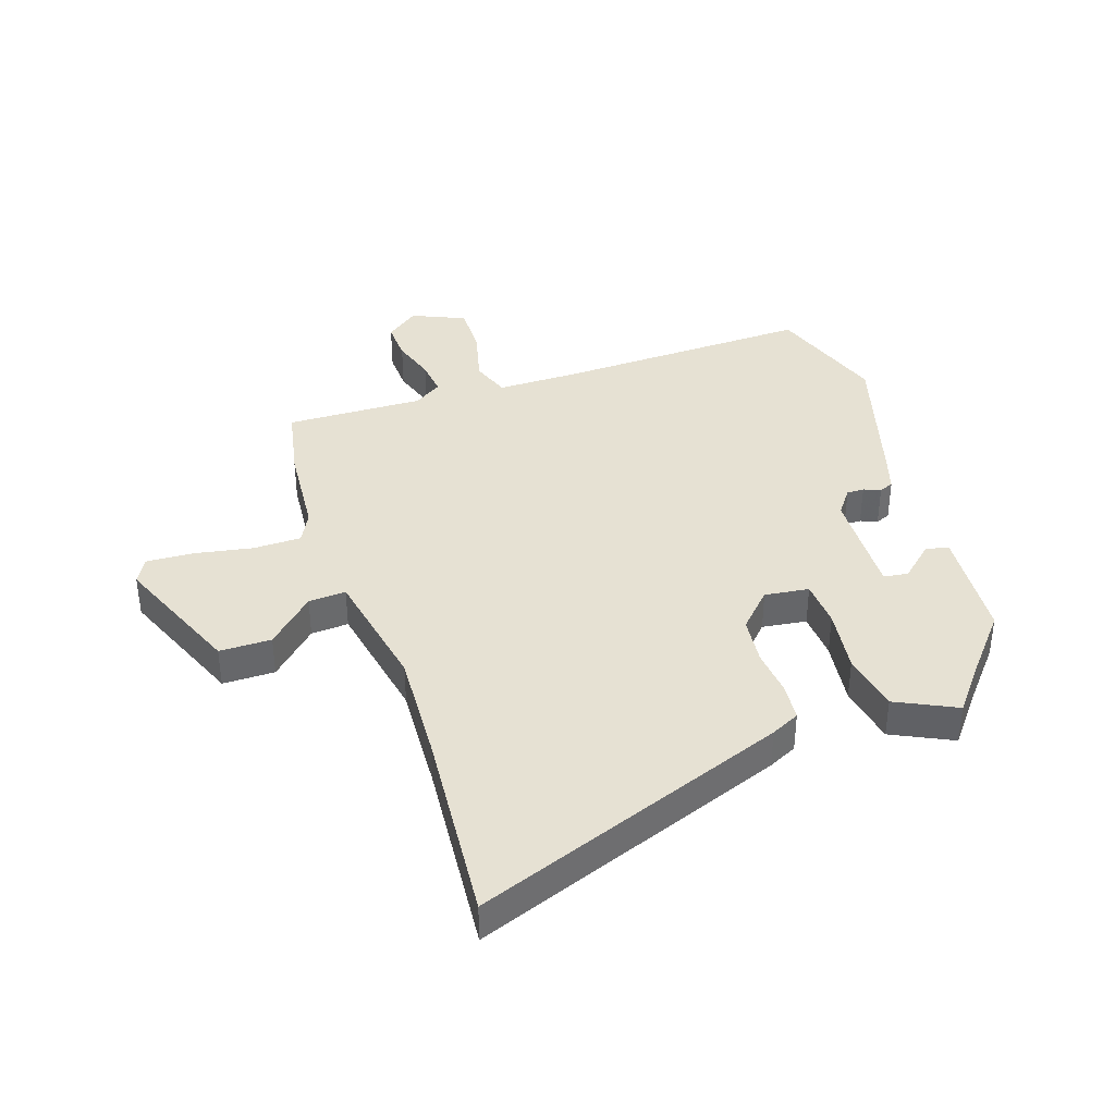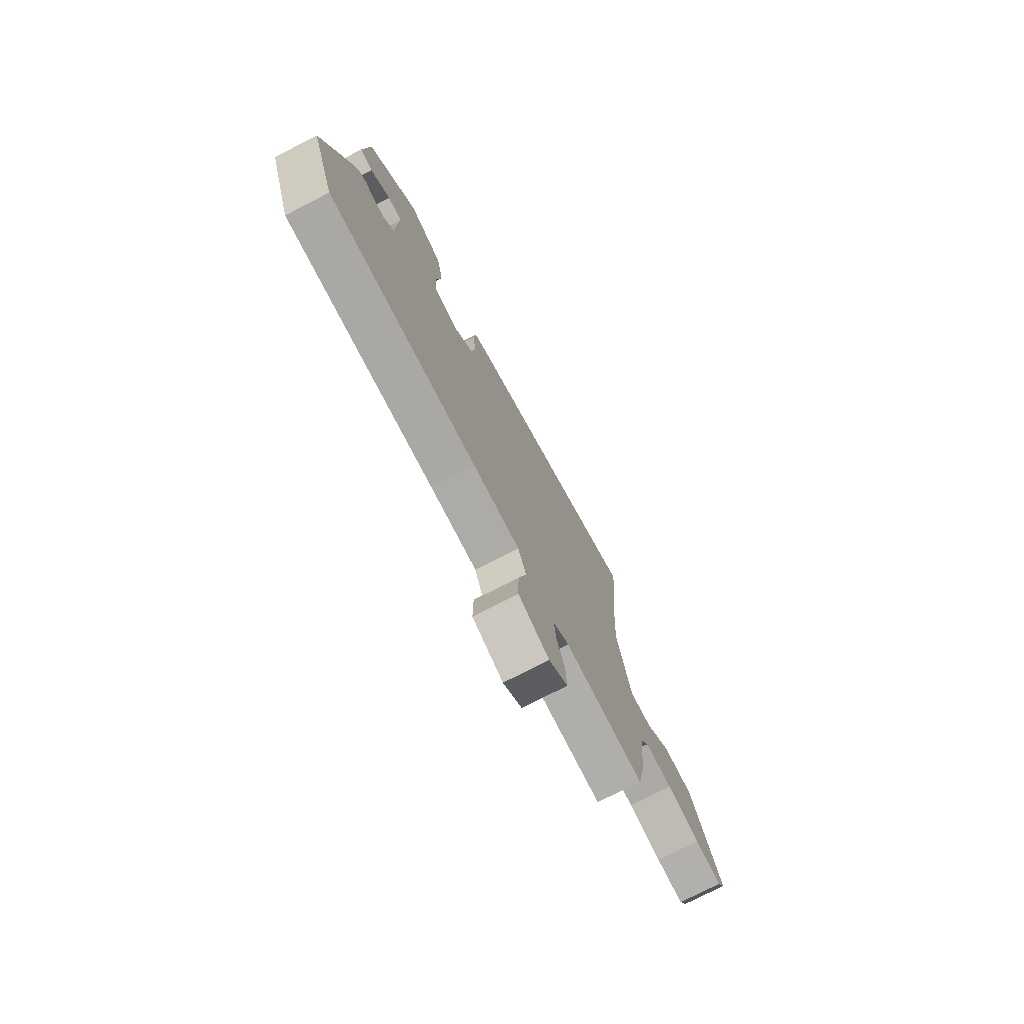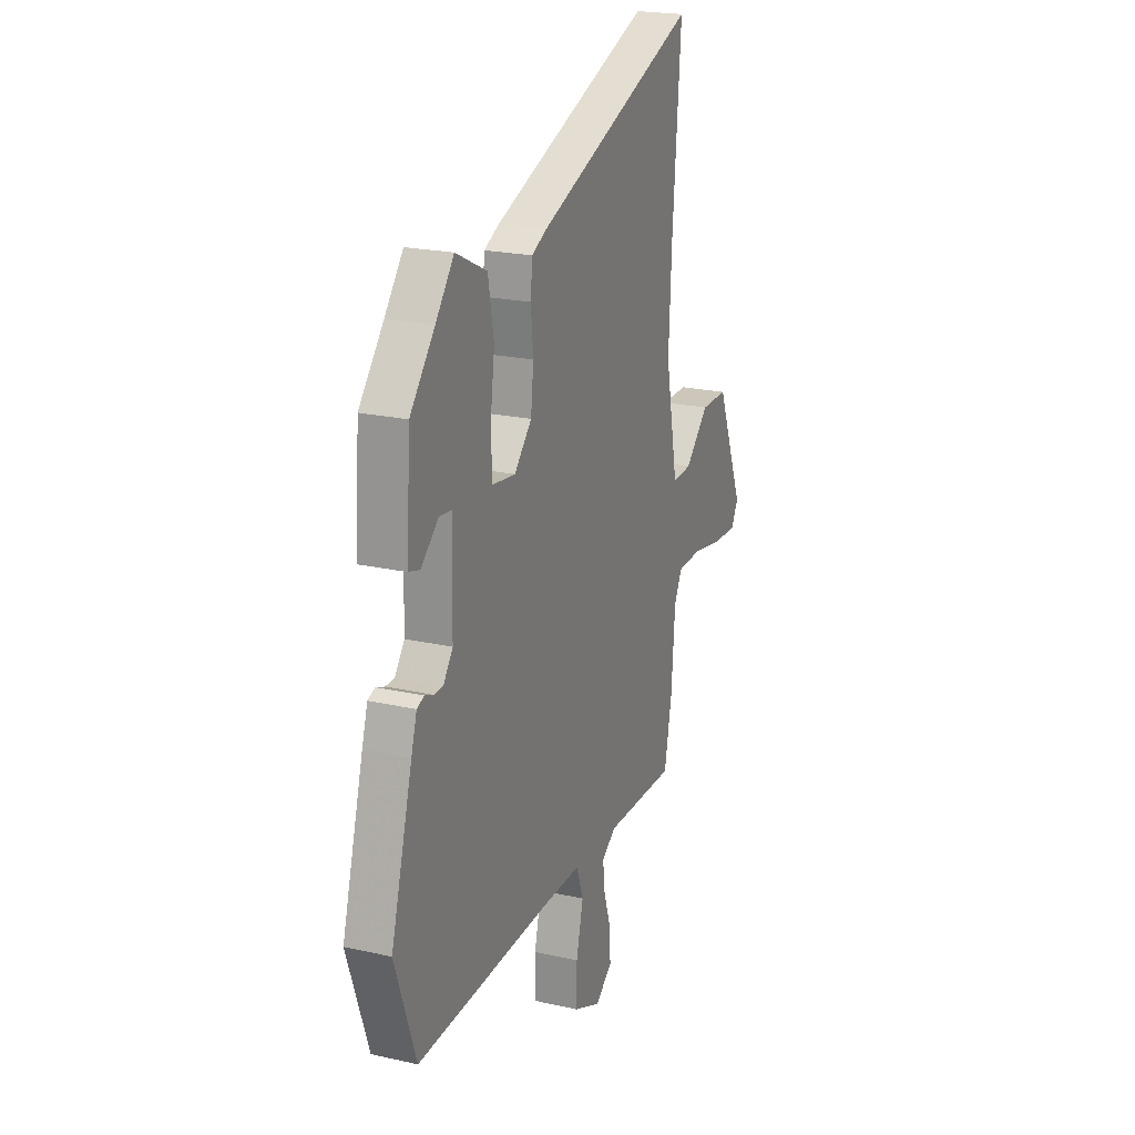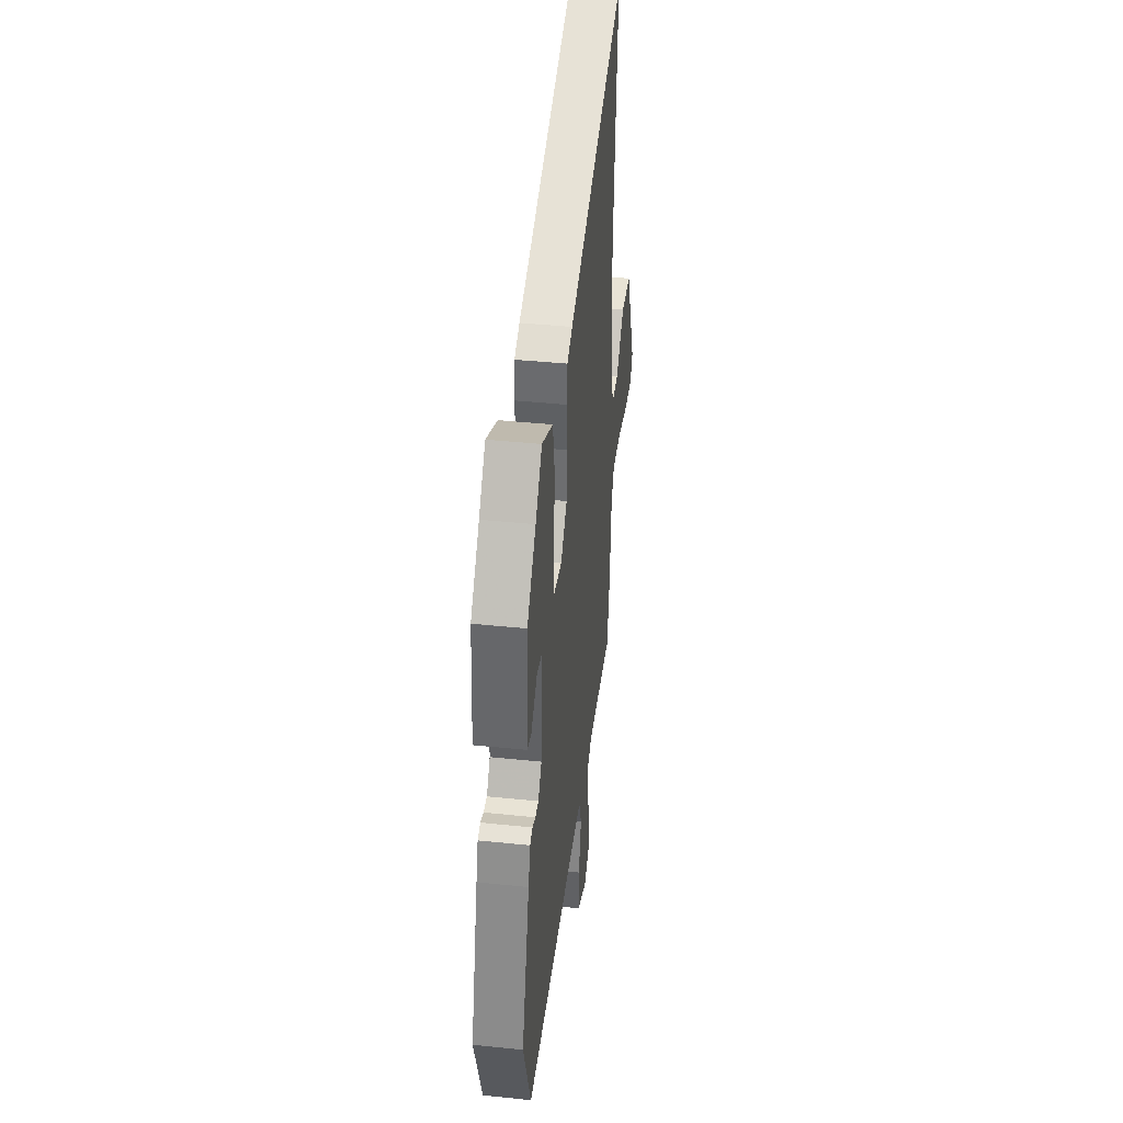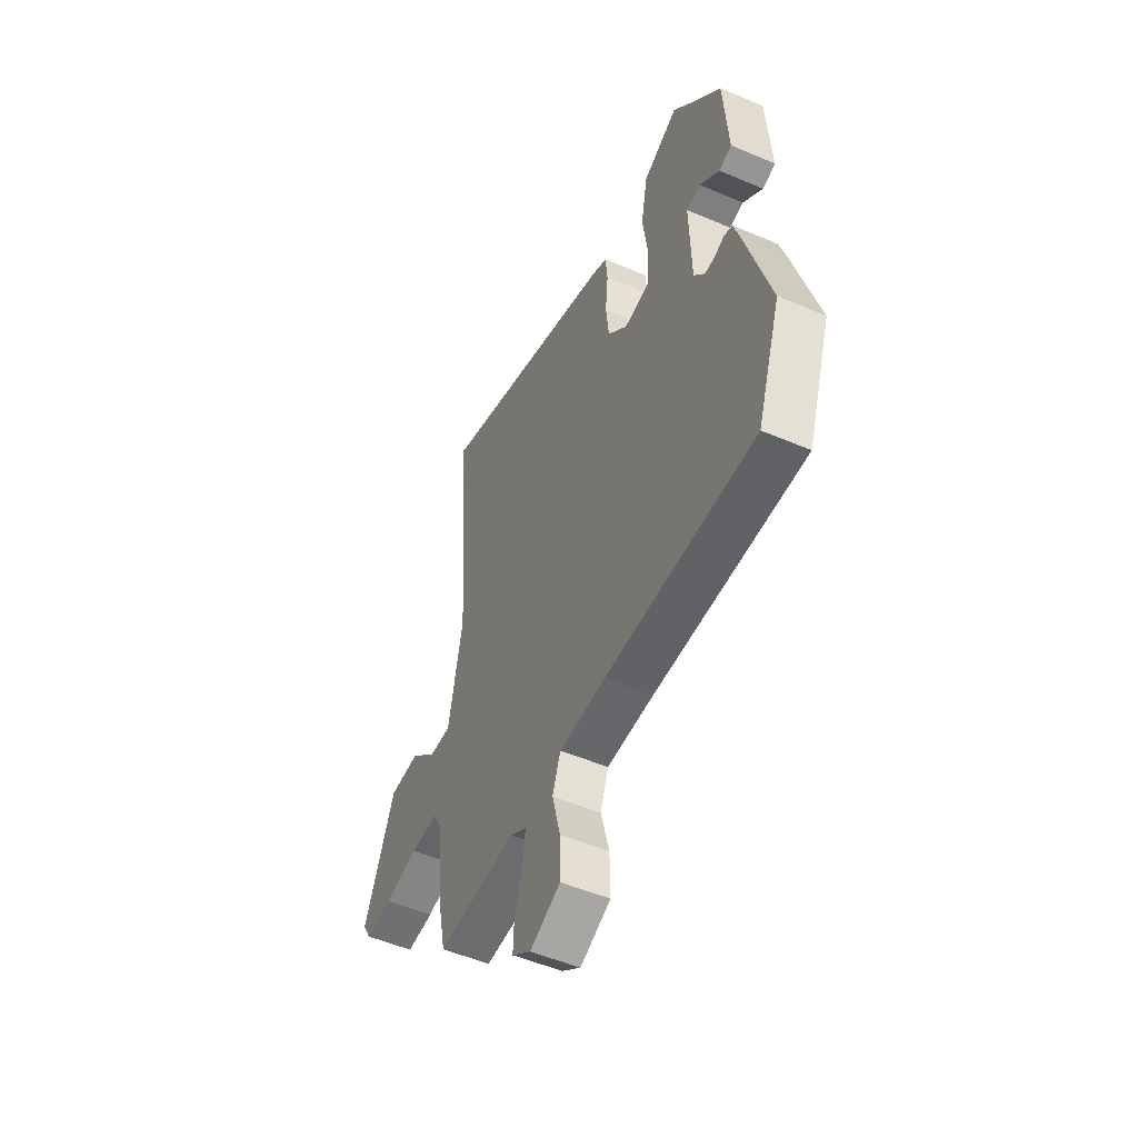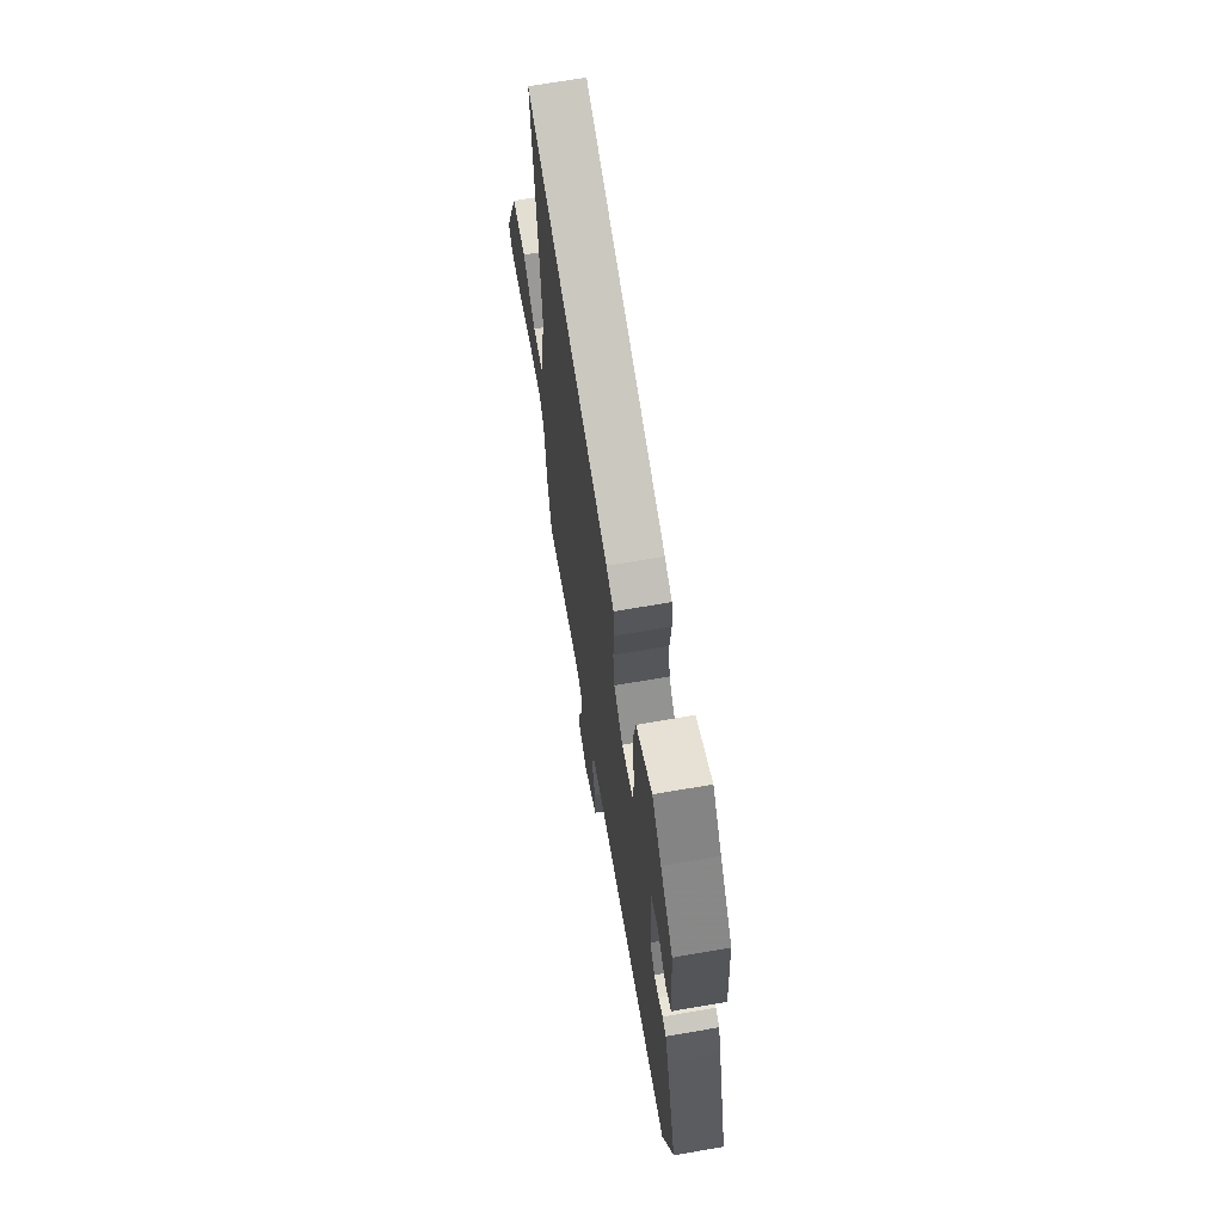
<metadata>
{"format":"obj","ext":"obj","renderer":"f3d","projection":"perspective","resolution":1024,"background":"white","views":[{"elev":38.7,"azim":-18.5,"up":"+Y"},{"elev":-76.4,"azim":117.1,"up":"+Z"},{"elev":21.5,"azim":111.8,"up":"+Z"},{"elev":41.1,"azim":97.2,"up":"+Z"},{"elev":-52.2,"azim":65.3,"up":"+Z"},{"elev":67.8,"azim":80.1,"up":"+Z"}]}
</metadata>
<code>
v 0.555 0.07 -0.342
v 0.485 0.07 -0.544
v 0.043 0.07 -0.531
v -0.095 0.07 -0.531
v -0.119 0.07 -0.597
v -0.095 0.07 -0.693
v -0.094 0.07 -0.78
v -0.185 0.07 -0.82
v -0.241 0.07 -0.777
v -0.238 0.07 -0.709
v -0.214 0.07 -0.634
v -0.207 0.07 -0.572
v -0.255 0.07 -0.54
v -0.491 0.07 -0.546
v -0.516 0.07 -0.421
v -0.529 0.07 -0.261
v -0.556 0.07 -0.209
v -0.638 0.07 -0.208
v -0.737 0.07 -0.226
v -0.818 0.07 -0.23
v -0.842 0.07 -0.187
v -0.751 0.07 0.035
v -0.662 0.07 0.035
v -0.583 0.07 -0.041
v -0.519 0.07 -0.045
v -0.478 0.07 0.169
v -0.488 0.07 0.357
v -0.516 0.07 0.697
v 0.022 0.07 0.495
v 0.071 0.07 0.471
v 0.077 0.07 0.408
v 0.069 0.07 0.325
v 0.078 0.07 0.243
v 0.136 0.07 0.182
v 0.212 0.07 0.192
v 0.217 0.07 0.273
v 0.202 0.07 0.385
v 0.221 0.07 0.487
v 0.324 0.07 0.537
v 0.385 0.07 0.46
v 0.467 0.07 0.362
v 0.481 0.07 0.166
v 0.443 0.07 0.155
v 0.385 0.07 0.207
v 0.343 0.07 0.201
v 0.349 0.07 0.012
v 0.381 0.07 -0.031
v 0.411 0.07 -0.031
v 0.44 0.07 -0.02
v 0.464 0.07 -0.029
v 0.483 0.07 -0.09
v 0.555 0 -0.342
v 0.485 0 -0.544
v 0.043 0 -0.531
v -0.095 0 -0.531
v -0.119 0 -0.597
v -0.095 0 -0.693
v -0.094 0 -0.78
v -0.185 0 -0.82
v -0.241 0 -0.777
v -0.238 0 -0.709
v -0.214 0 -0.634
v -0.207 0 -0.572
v -0.255 0 -0.54
v -0.491 0 -0.546
v -0.516 0 -0.421
v -0.529 0 -0.261
v -0.556 0 -0.209
v -0.638 0 -0.208
v -0.737 0 -0.226
v -0.818 0 -0.23
v -0.842 0 -0.187
v -0.751 0 0.035
v -0.662 0 0.035
v -0.583 0 -0.041
v -0.519 0 -0.045
v -0.478 0 0.169
v -0.488 0 0.357
v -0.516 0 0.697
v 0.022 0 0.495
v 0.071 0 0.471
v 0.077 0 0.408
v 0.069 0 0.325
v 0.078 0 0.243
v 0.136 0 0.182
v 0.212 0 0.192
v 0.217 0 0.273
v 0.202 0 0.385
v 0.221 0 0.487
v 0.324 0 0.537
v 0.385 0 0.46
v 0.467 0 0.362
v 0.481 0 0.166
v 0.443 0 0.155
v 0.385 0 0.207
v 0.343 0 0.201
v 0.349 0 0.012
v 0.381 0 -0.031
v 0.411 0 -0.031
v 0.44 0 -0.02
v 0.464 0 -0.029
v 0.483 0 -0.09
f 1 2 3
f 51 1 3
f 50 51 3
f 49 50 3
f 48 49 3
f 47 48 3 4
f 46 47 4
f 45 46 4
f 42 43 44
f 41 42 44
f 40 41 44
f 40 44 45
f 39 40 45
f 38 39 45
f 37 38 45
f 36 37 45
f 35 36 45
f 34 35 45 4
f 30 31 32
f 29 30 32
f 28 29 32
f 27 28 32
f 26 27 32 33
f 34 4 5
f 33 34 5
f 26 33 5
f 25 26 5
f 22 23 24
f 21 22 24
f 20 21 24
f 19 20 24
f 18 19 24
f 17 18 24 25
f 13 14 15 16
f 17 25 5
f 16 17 5
f 13 16 5
f 12 13 5
f 9 10 11
f 8 9 11
f 8 11 12
f 7 8 12
f 6 7 12
f 5 6 12
f 54 53 52
f 54 52 102
f 54 102 101
f 54 101 100
f 54 100 99
f 55 54 99 98
f 55 98 97
f 55 97 96
f 95 94 93
f 95 93 92
f 95 92 91
f 96 95 91
f 96 91 90
f 96 90 89
f 96 89 88
f 96 88 87
f 96 87 86
f 55 96 86 85
f 83 82 81
f 83 81 80
f 83 80 79
f 83 79 78
f 84 83 78 77
f 56 55 85
f 56 85 84
f 56 84 77
f 56 77 76
f 75 74 73
f 75 73 72
f 75 72 71
f 75 71 70
f 75 70 69
f 76 75 69 68
f 67 66 65 64
f 56 76 68
f 56 68 67
f 56 67 64
f 56 64 63
f 62 61 60
f 62 60 59
f 63 62 59
f 63 59 58
f 63 58 57
f 63 57 56
f 1 52 53 2
f 2 53 54 3
f 3 54 55 4
f 4 55 56 5
f 5 56 57 6
f 6 57 58 7
f 7 58 59 8
f 8 59 60 9
f 9 60 61 10
f 10 61 62 11
f 11 62 63 12
f 12 63 64 13
f 13 64 65 14
f 14 65 66 15
f 15 66 67 16
f 16 67 68 17
f 17 68 69 18
f 18 69 70 19
f 19 70 71 20
f 20 71 72 21
f 21 72 73 22
f 22 73 74 23
f 23 74 75 24
f 24 75 76 25
f 25 76 77 26
f 26 77 78 27
f 27 78 79 28
f 28 79 80 29
f 29 80 81 30
f 30 81 82 31
f 31 82 83 32
f 32 83 84 33
f 33 84 85 34
f 34 85 86 35
f 35 86 87 36
f 36 87 88 37
f 37 88 89 38
f 38 89 90 39
f 39 90 91 40
f 40 91 92 41
f 41 92 93 42
f 42 93 94 43
f 43 94 95 44
f 44 95 96 45
f 45 96 97 46
f 46 97 98 47
f 47 98 99 48
f 48 99 100 49
f 49 100 101 50
f 50 101 102 51
f 51 102 52 1

</code>
